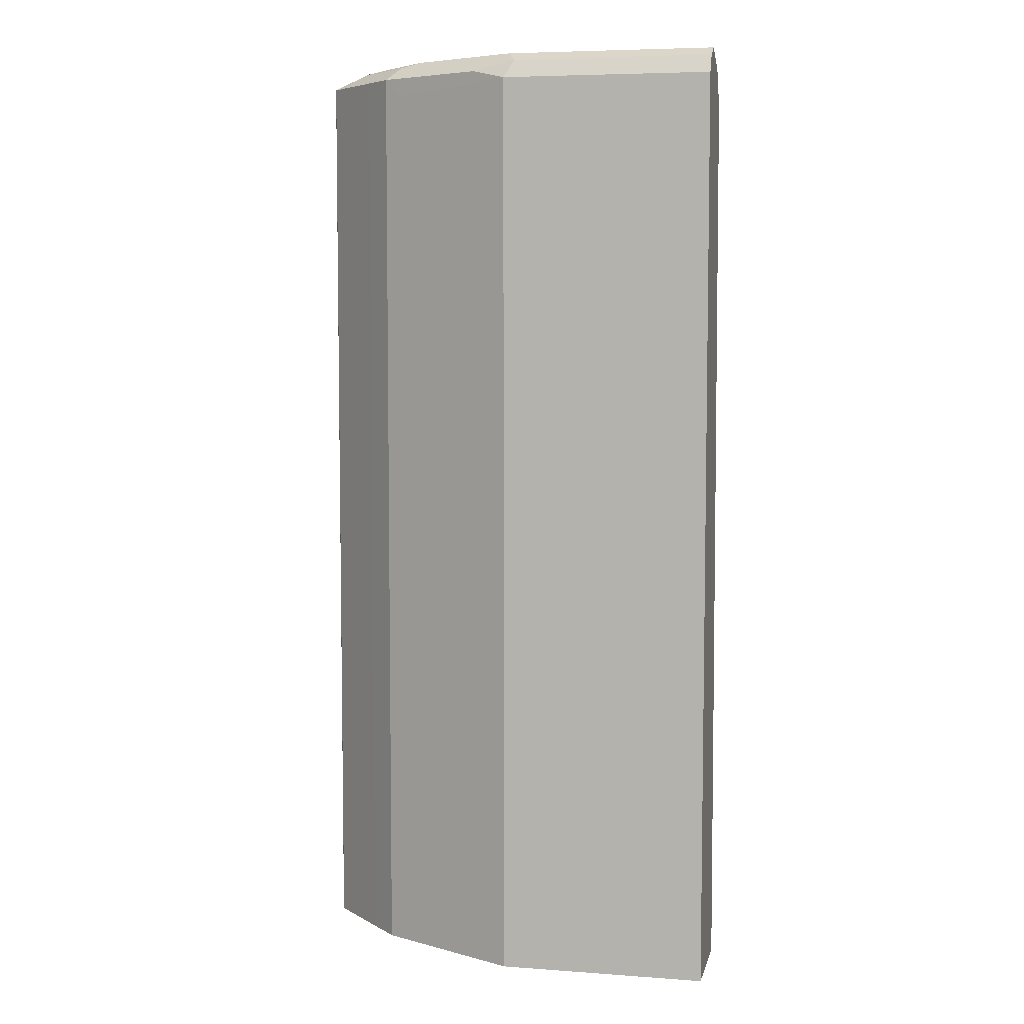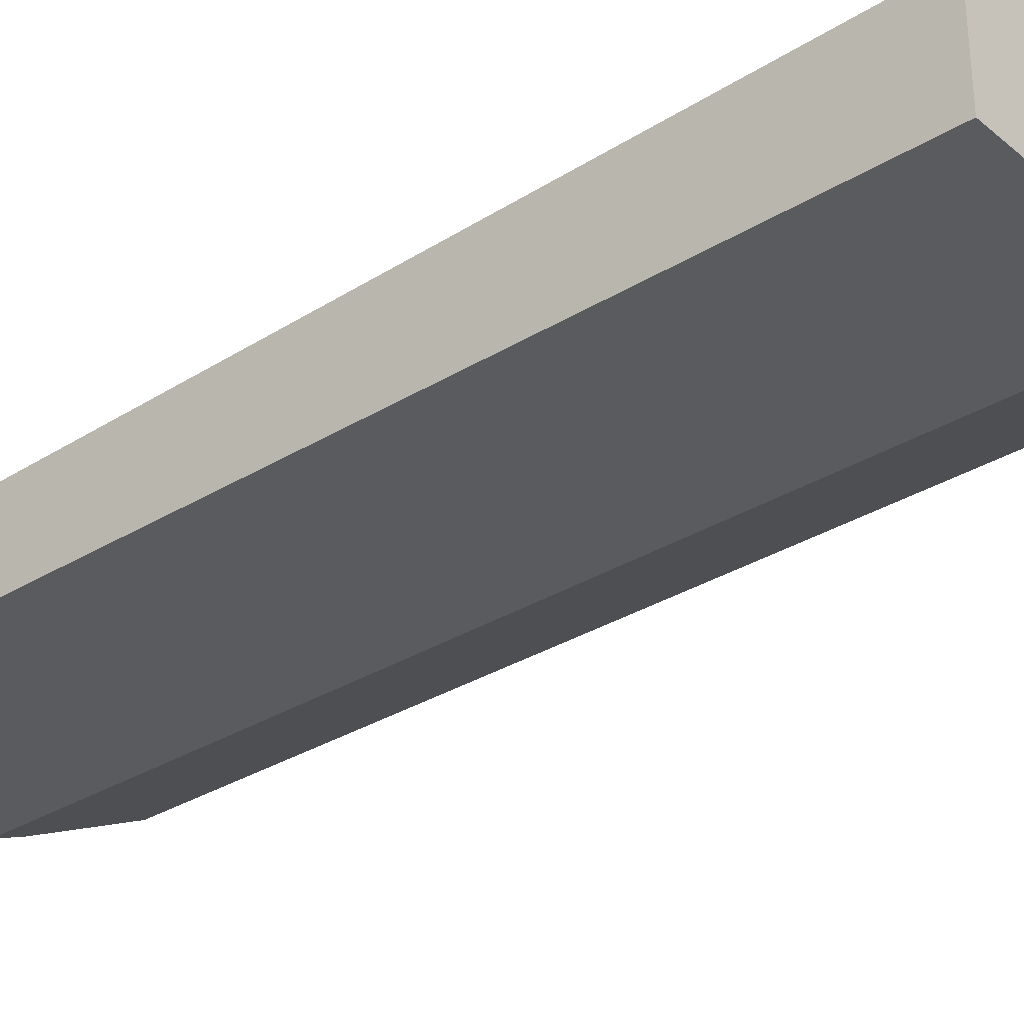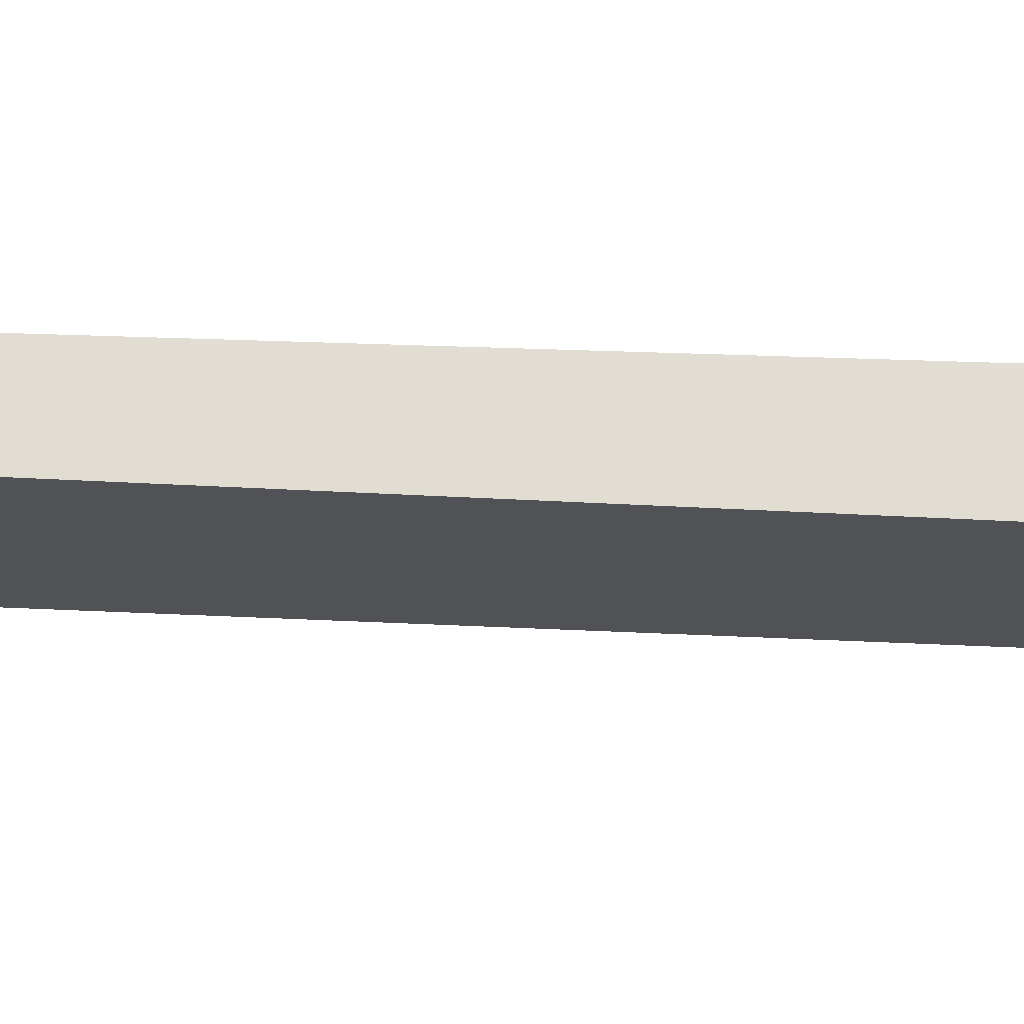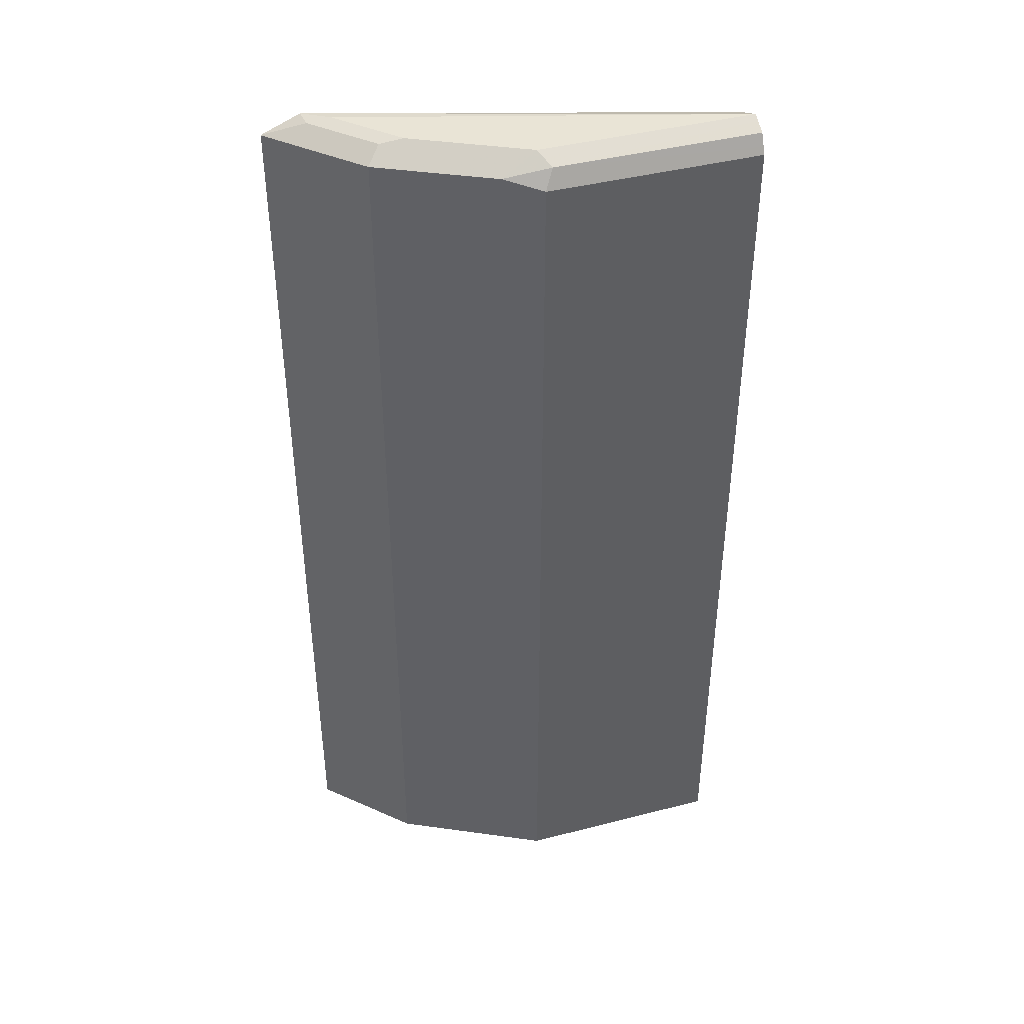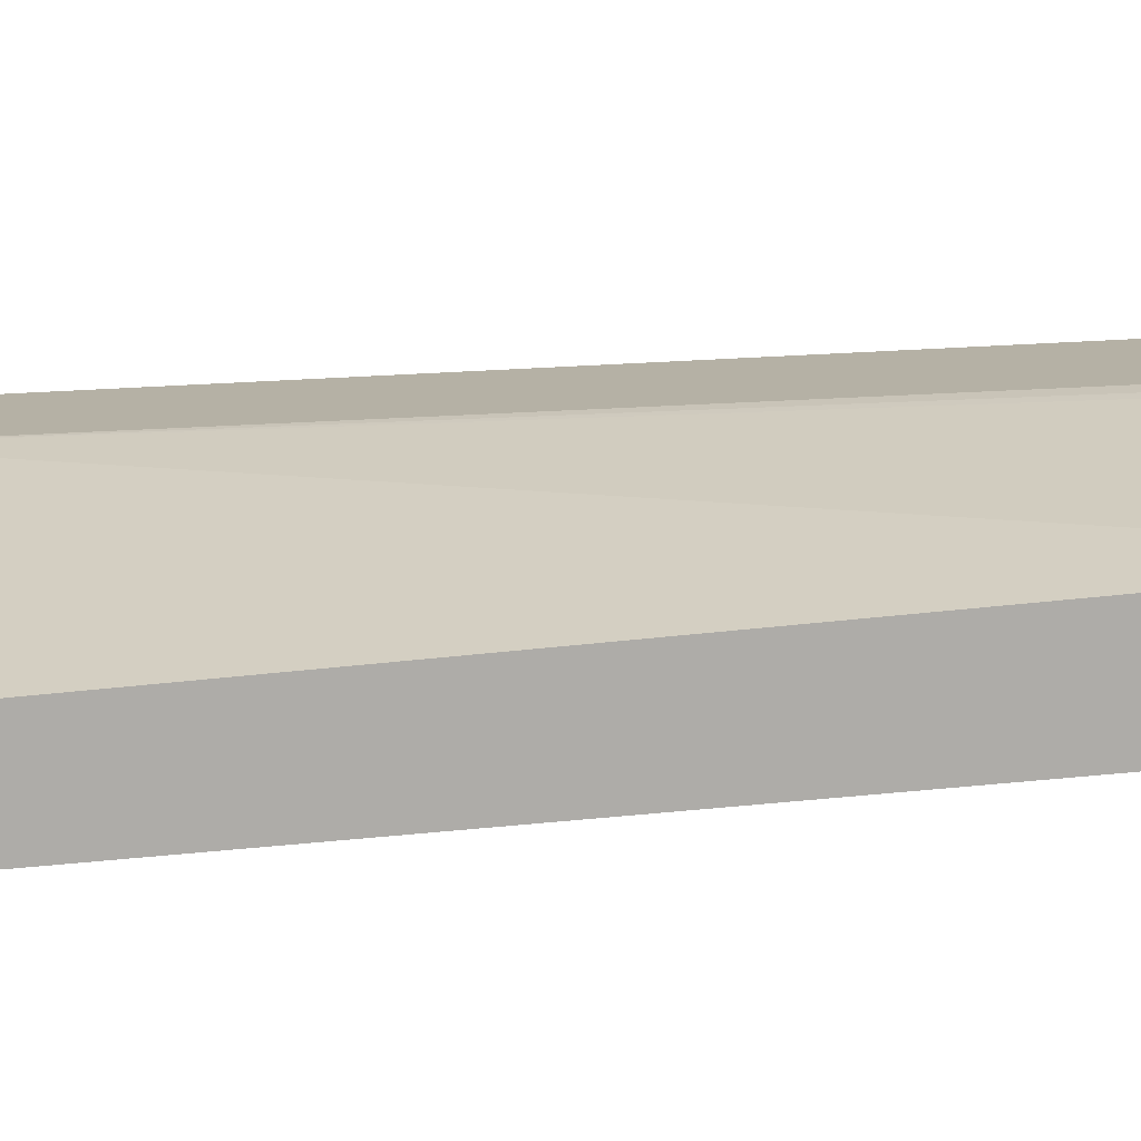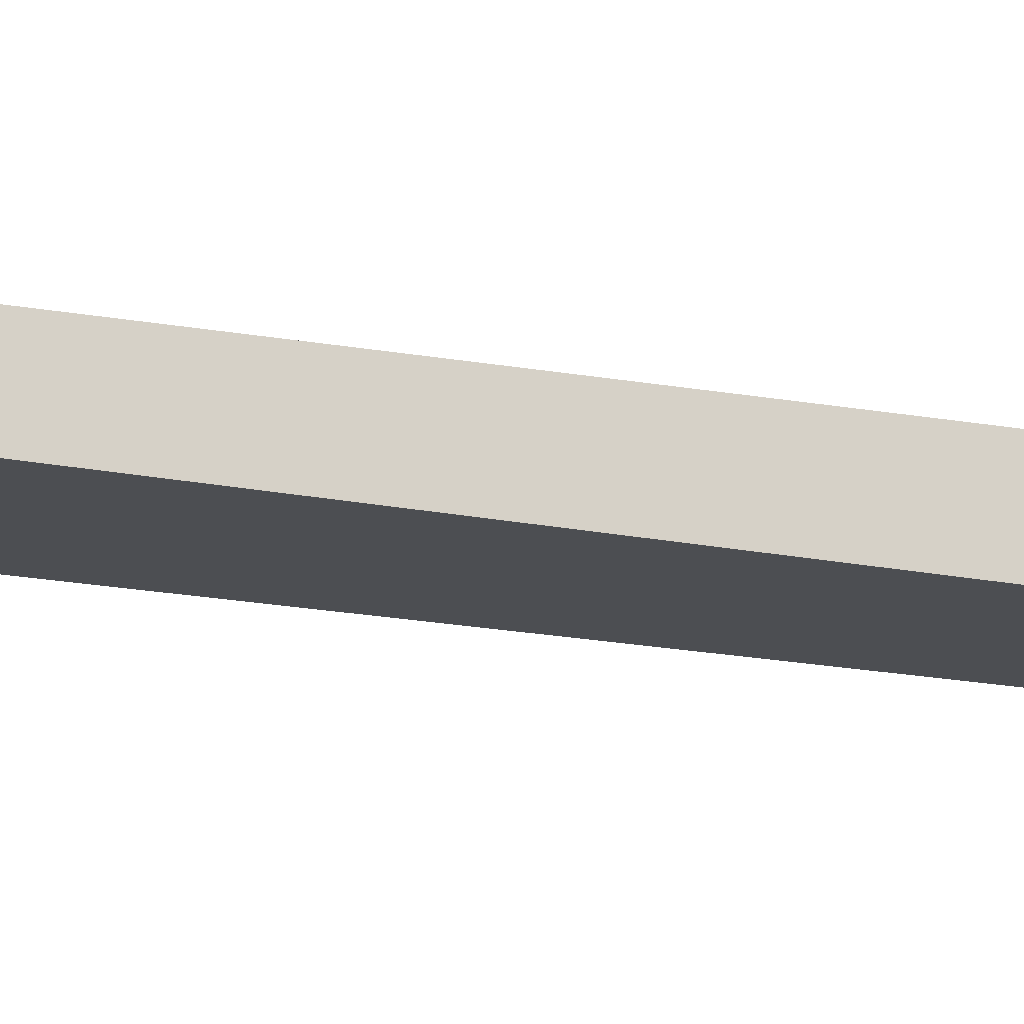
<metadata>
{"format":"obj","ext":"obj","renderer":"f3d","projection":"perspective","resolution":1024,"background":"white","views":[{"elev":6.1,"azim":-167.6,"up":"+Y"},{"elev":-32.0,"azim":-49.3,"up":"+Z"},{"elev":-21.0,"azim":-96.9,"up":"+Z"},{"elev":42.4,"azim":162.9,"up":"+Y"},{"elev":11.9,"azim":-107.6,"up":"+Z"},{"elev":-16.8,"azim":-113.4,"up":"+Z"}]}
</metadata>
<code>
v 0.6277 0.6268 -0.3672
v 0.6274 0.6274 -0.3678
v 0.6275 0.6275 -0.3672
v 0.6277 -0.4971 -0.3672
v 0.5625 0.6274 -0.4327
v 0.6268 0.6279 -0.3672
v 0.6274 -0.4971 -0.3678
v 0.4234 -0.4971 -0.3672
v 0.53 0.6274 -0.4651
v 0.5138 0.6435 -0.4489
v 0.5787 0.6435 -0.384
v 0.5625 -0.4971 -0.4327
v 0.5821 0.6469 -0.3672
v 0.4027 -0.4971 -0.3702
v 0.4654 0.5619 -0.3672
v 0.5084 0.6057 -0.4759
v 0.357 0.6165 -0.5517
v 0.4002 0.6274 -0.53
v 0.357 0.649 -0.5192
v 0.4867 0.649 -0.4543
v 0.53 -0.4971 -0.4651
v 0.5192 0.649 -0.4219
v 0.5516 0.649 -0.3894
v 0.5414 0.6394 -0.3672
v 0.1054 0.649 -0.5192
v 0.1054 0.6301 -0.4813
v 0.3894 -0.4971 -0.3729
v 0.4765 0.5892 -0.3672
v 0.1054 0.5841 -0.4573
v 0.1054 0.5516 -0.4543
v 0.1054 -0.4971 -0.4329
v 0.5084 -0.4971 -0.4759
v 0.1054 0.6165 -0.5517
v 0.1054 0.6246 -0.5476
v 0.3462 0.6381 -0.5408
v 0.3732 0.6328 -0.5354
v 0.357 -0.4971 -0.5517
v 0.1054 0.645 -0.5272
v 0.1054 0.6247 -0.4756
v 0.1054 0.603 -0.4638
v 0.1054 0.5921 -0.4583
v 0.5089 0.6216 -0.3672
v 0.1054 -0.4971 -0.5517
v 0.1054 0.6381 -0.5408
f 19 38 25
f 17 35 36
f 19 25 23
f 18 35 19
f 18 36 35
f 17 43 33
f 17 37 43
f 17 36 18
f 17 34 35
f 15 29 30
f 16 37 17
f 16 32 37
f 15 31 27
f 15 30 31
f 15 28 29
f 14 15 27
f 19 23 22
f 13 26 24
f 17 33 34
f 19 22 20
f 25 40 39
f 24 26 39
f 13 25 26
f 35 44 38
f 34 44 35
f 28 42 41
f 28 41 29
f 25 39 26
f 25 41 40
f 25 29 41
f 19 35 38
f 25 30 29
f 25 43 31
f 25 33 43
f 25 34 33
f 25 44 34
f 25 38 44
f 24 41 42
f 24 40 41
f 24 39 40
f 25 31 30
f 13 23 25
f 9 18 19
f 11 22 23
f 4 27 31
f 4 14 27
f 4 8 14
f 2 12 5
f 2 7 12
f 2 6 3
f 2 5 6
f 1 7 2
f 4 31 43
f 1 8 4
f 1 28 15
f 1 42 28
f 1 24 42
f 1 13 24
f 1 6 13
f 1 3 6
f 1 2 3
f 11 23 13
f 1 15 8
f 4 43 37
f 1 4 7
f 4 32 21
f 10 22 11
f 4 37 32
f 10 20 22
f 9 32 16
f 9 21 32
f 9 20 10
f 9 17 18
f 9 16 17
f 8 15 14
f 9 19 20
f 6 11 13
f 5 21 9
f 5 12 21
f 5 11 6
f 5 10 11
f 5 9 10
f 4 12 7
f 4 21 12

</code>
